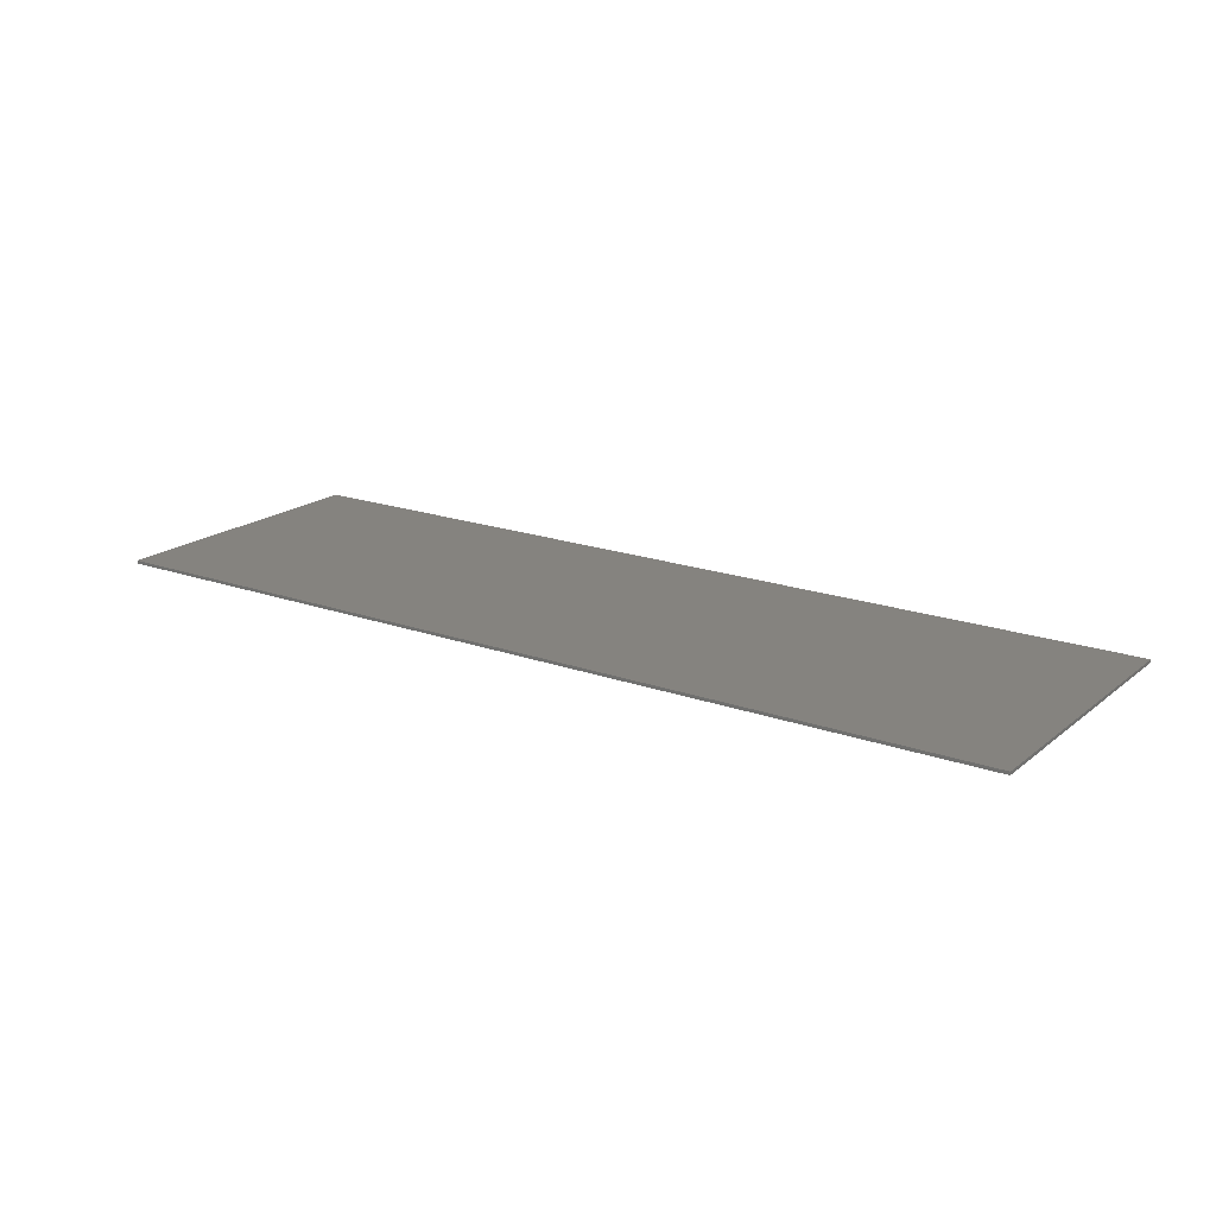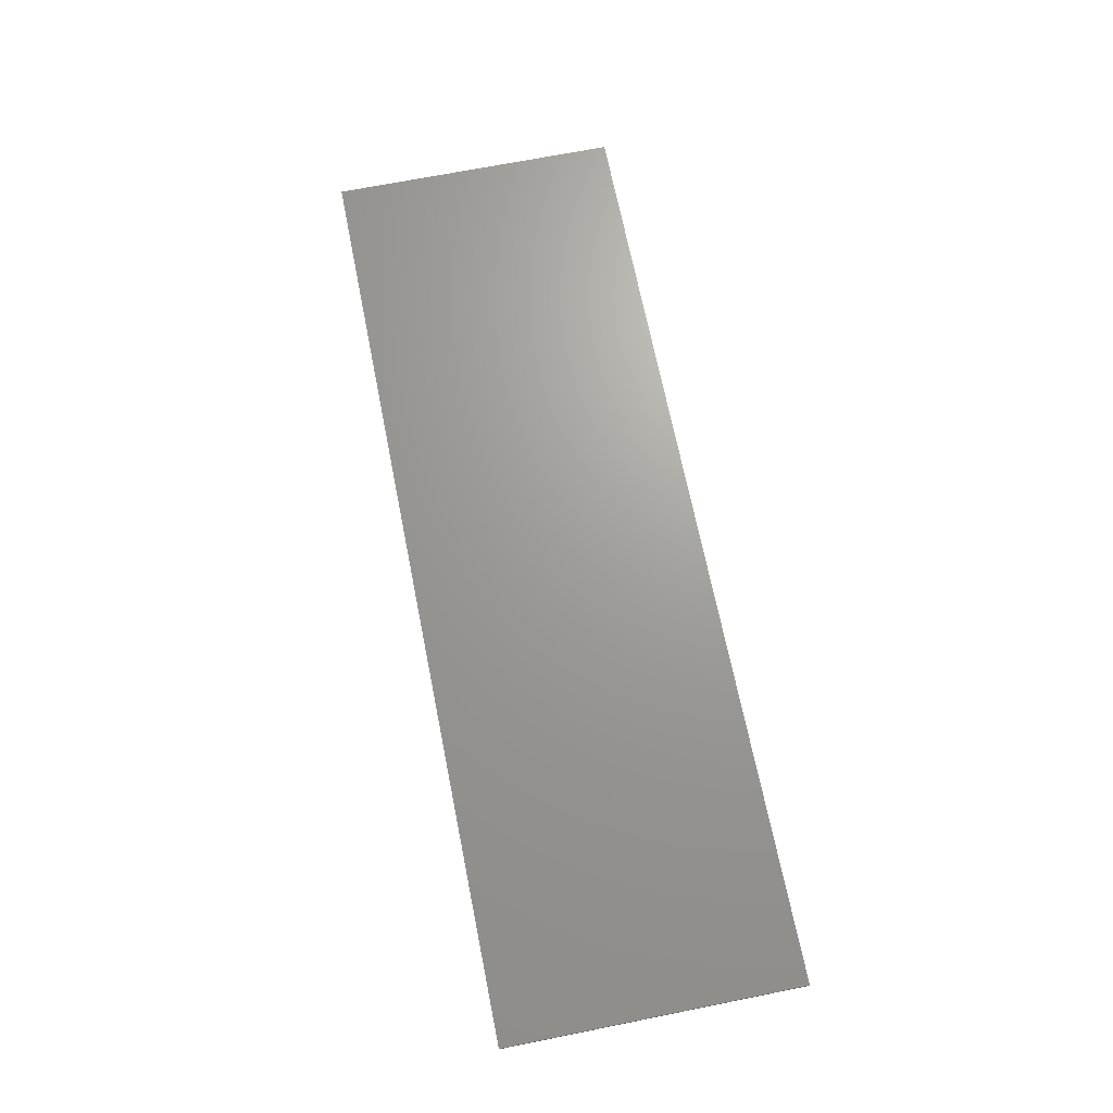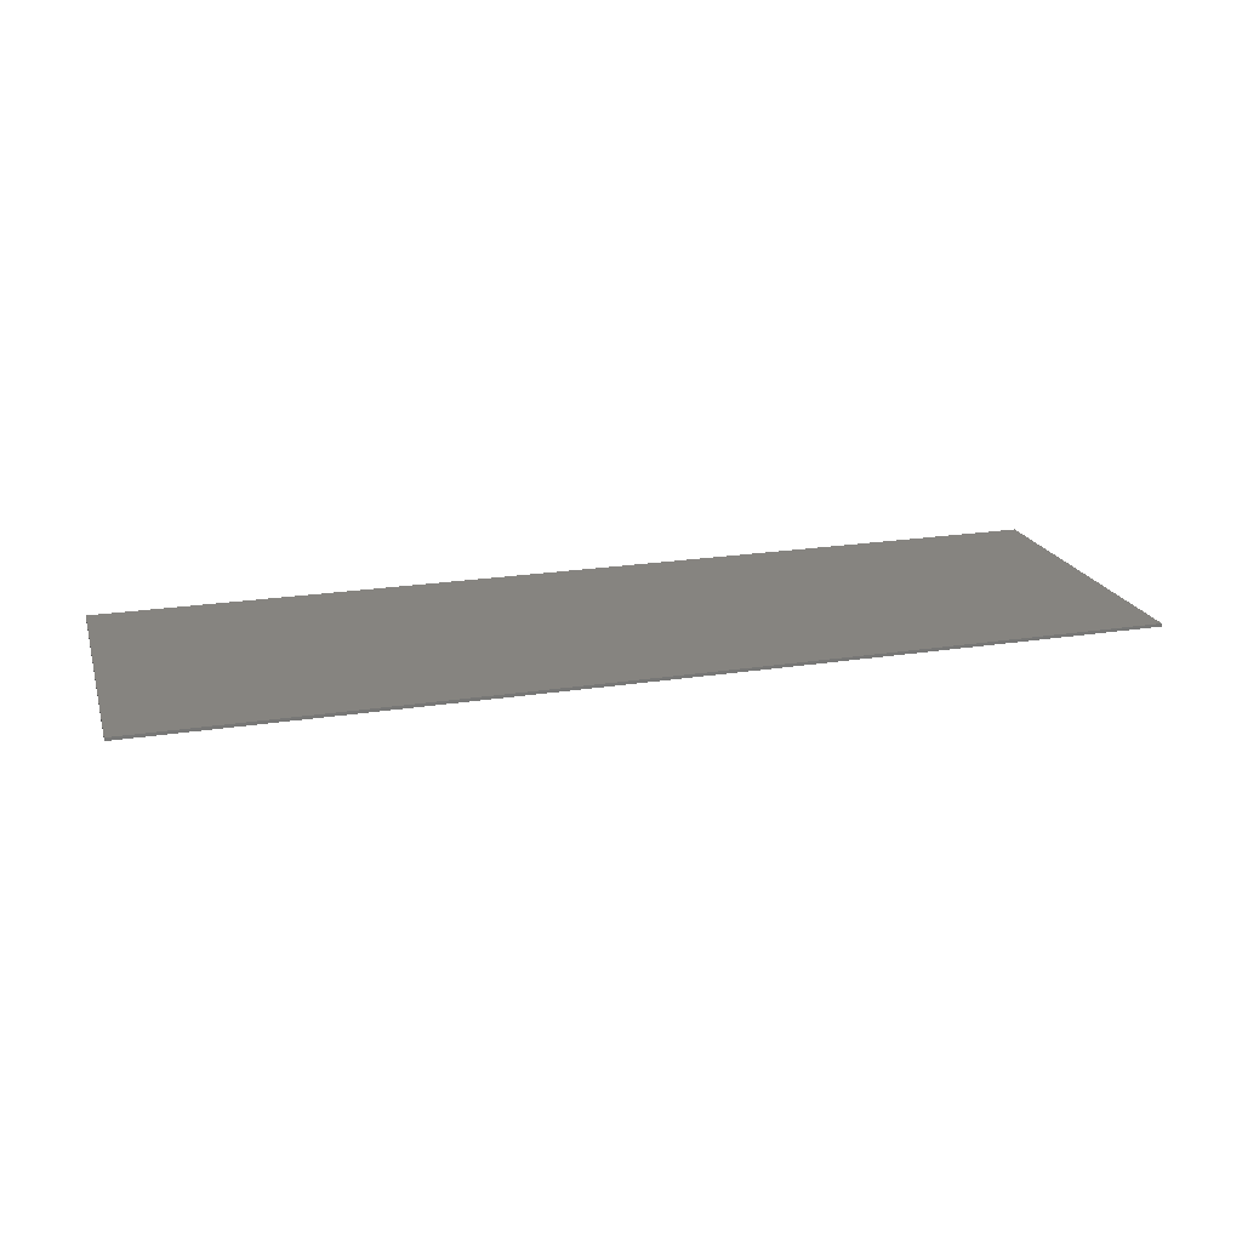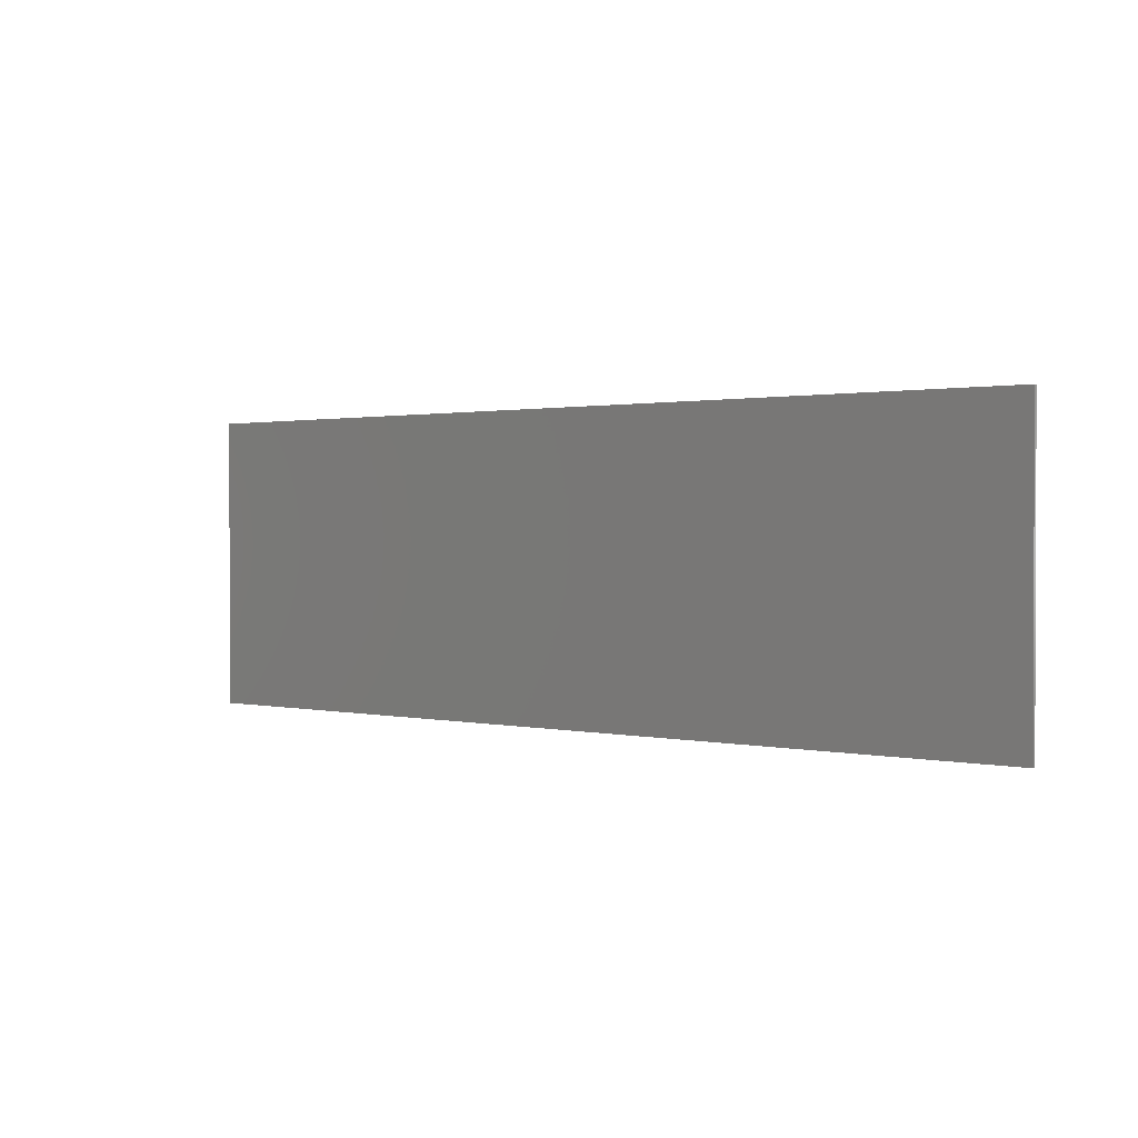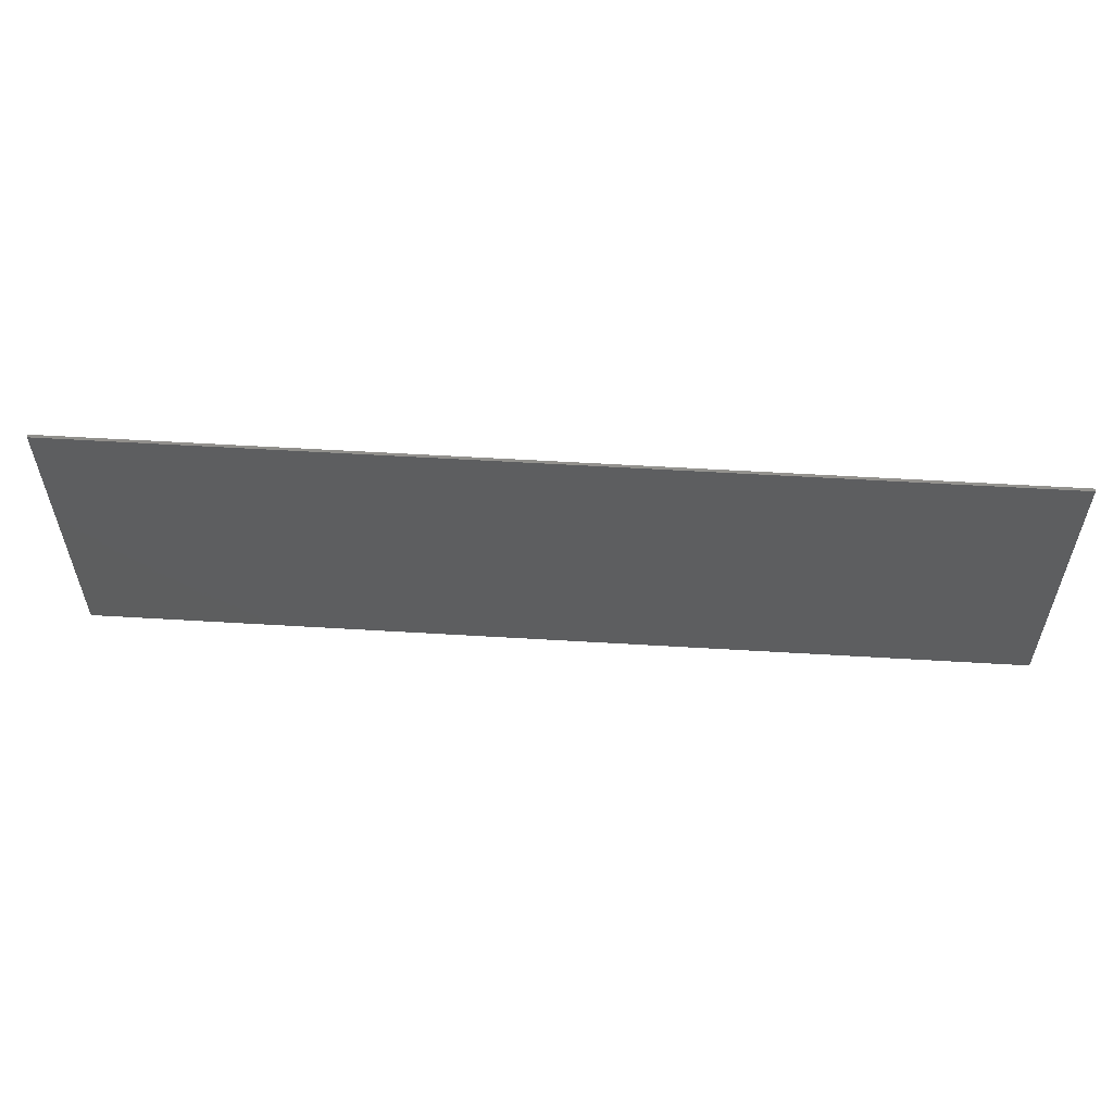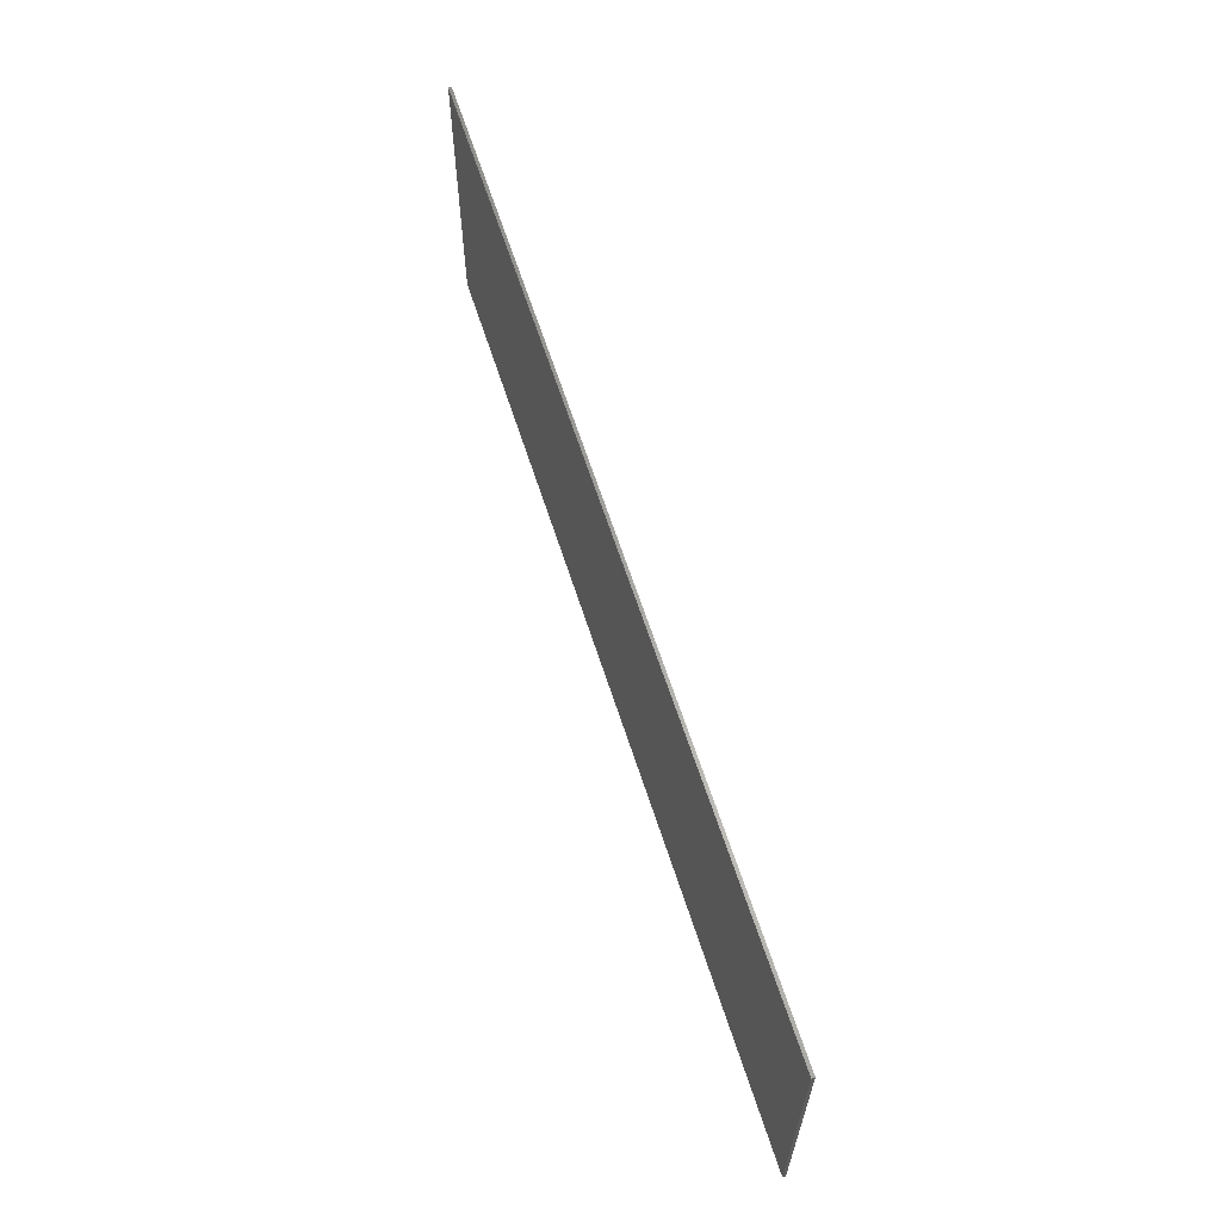
<metadata>
{"format":"stl","ext":"stl","renderer":"f3d","projection":"perspective","resolution":1024,"background":"white","views":[{"elev":18.8,"azim":-145.6,"up":"+Y"},{"elev":68.8,"azim":78.7,"up":"+Y"},{"elev":20.0,"azim":-16.3,"up":"+Y"},{"elev":1.1,"azim":40.0,"up":"+Z"},{"elev":56.3,"azim":-176.4,"up":"+Z"},{"elev":62.6,"azim":-107.7,"up":"+Z"}]}
</metadata>
<code>
# stl→obj: 49 verts, 57 faces
v 1.52 0 0.48
v 1.52 0 -0.48
v -1.52 0 -0.48
v -1.52 0 0.48
v -1.52 -0.01 0.48
v 1.52 -0.01 0.48
v -1.52 -0.01 -0.48
v 1.52 -0.01 -0.48
v 0.22 -0.01 -0.48
v 0 -0.01 -0.26
v -0.22 -0.01 -0.48
v 0 -0.01 0.4
v 0 -0.01 0.48
v -0.14 -0.01 0.48
v -1.32 -0.01 -0.48
v -1.52 -0.01 -0.46
v -1.52 -0.01 0.42
v -1.46 -0.01 0.48
v 0.14 -0.01 0.48
v 1.52 -0.01 -0.46
v 1.32 -0.01 -0.48
v 1.46 -0.01 0.48
v 1.52 -0.01 0.42
v 0 -0.01 -0.04
v -0.44 -0.01 -0.48
v 0 -0.01 0.18
v -0.66 -0.01 -0.48
v -0.88 -0.01 -0.48
v -1.1 -0.01 -0.48
v -0.36 -0.01 0.48
v -0.58 -0.01 0.48
v -0.8 -0.01 0.48
v -1.52 -0.01 -0.24
v -1.02 -0.01 0.48
v -1.52 -0.01 -0.02
v -1.24 -0.01 0.48
v -1.52 -0.01 0.2
v 0.44 -0.01 -0.48
v 0.66 -0.01 -0.48
v 0.88 -0.01 -0.48
v 1.1 -0.01 -0.48
v 0.36 -0.01 0.48
v 0.58 -0.01 0.48
v 0.8 -0.01 0.48
v 1.52 -0.01 -0.24
v 1.02 -0.01 0.48
v 1.52 -0.01 -0.02
v 1.24 -0.01 0.48
v 1.52 -0.01 0.2
f 1 2 3
f 1 3 4
f 5 6 1
f 5 1 4
f 7 5 4
f 7 4 3
f 8 7 3
f 8 3 2
f 6 8 2
f 6 2 1
f 9 10 11
f 12 13 14
f 7 15 16
f 17 18 5
f 19 13 12
f 20 21 8
f 6 22 23
f 11 10 24
f 11 24 25
f 25 24 26
f 25 26 27
f 27 26 12
f 27 12 28
f 28 12 14
f 28 14 29
f 29 14 30
f 29 30 15
f 15 30 31
f 15 31 16
f 16 31 32
f 16 32 33
f 33 32 34
f 33 34 35
f 35 34 36
f 35 36 37
f 37 36 18
f 37 18 17
f 24 10 9
f 24 9 38
f 26 24 38
f 26 38 39
f 12 26 39
f 12 39 40
f 19 12 40
f 19 40 41
f 42 19 41
f 42 41 21
f 43 42 21
f 43 21 20
f 44 43 20
f 44 20 45
f 46 44 45
f 46 45 47
f 48 46 47
f 48 47 49
f 22 48 49
f 22 49 23

</code>
